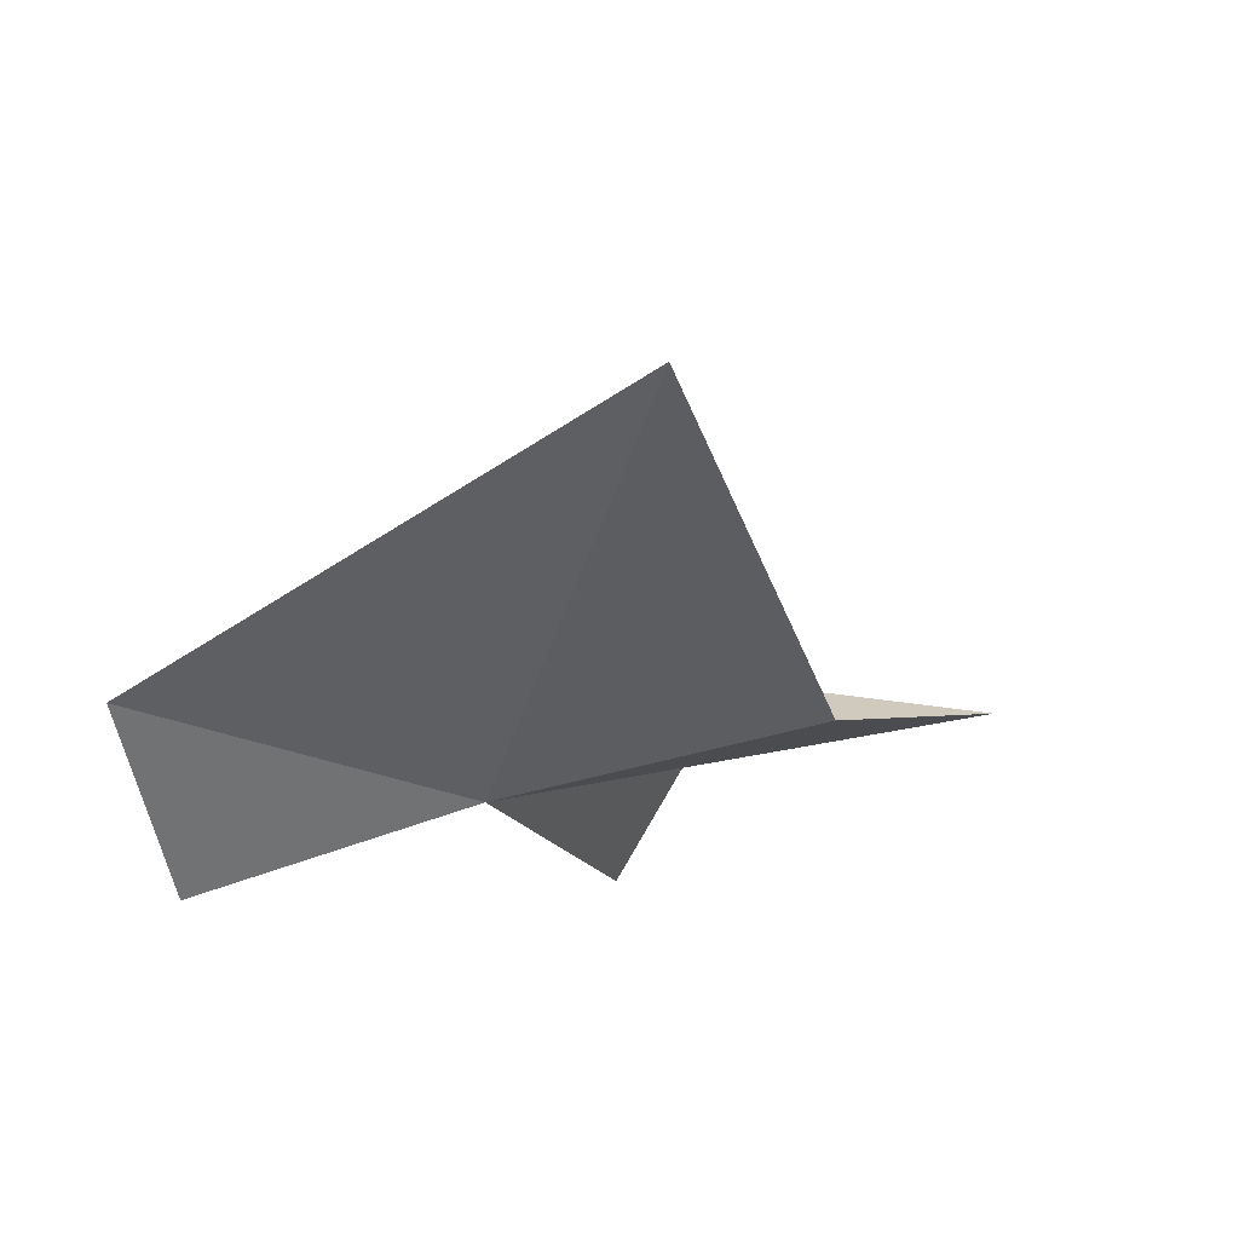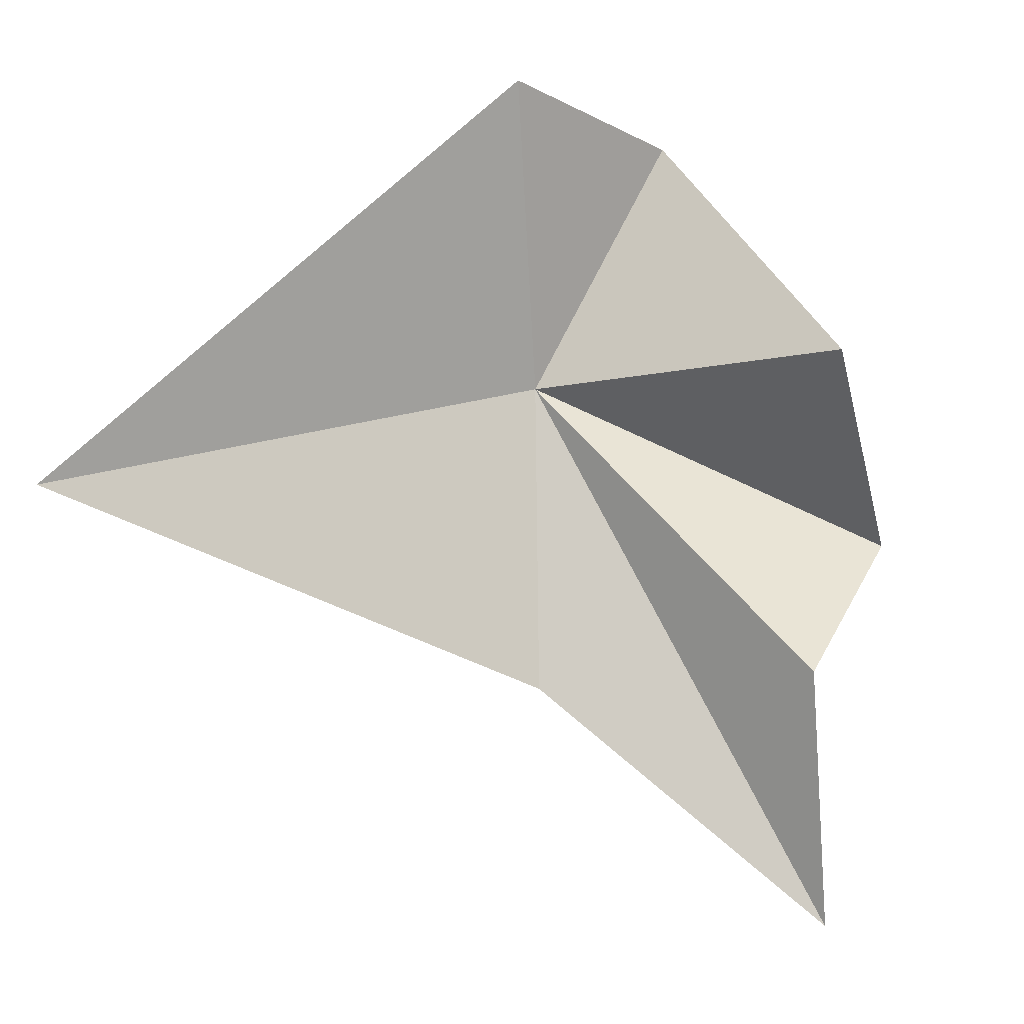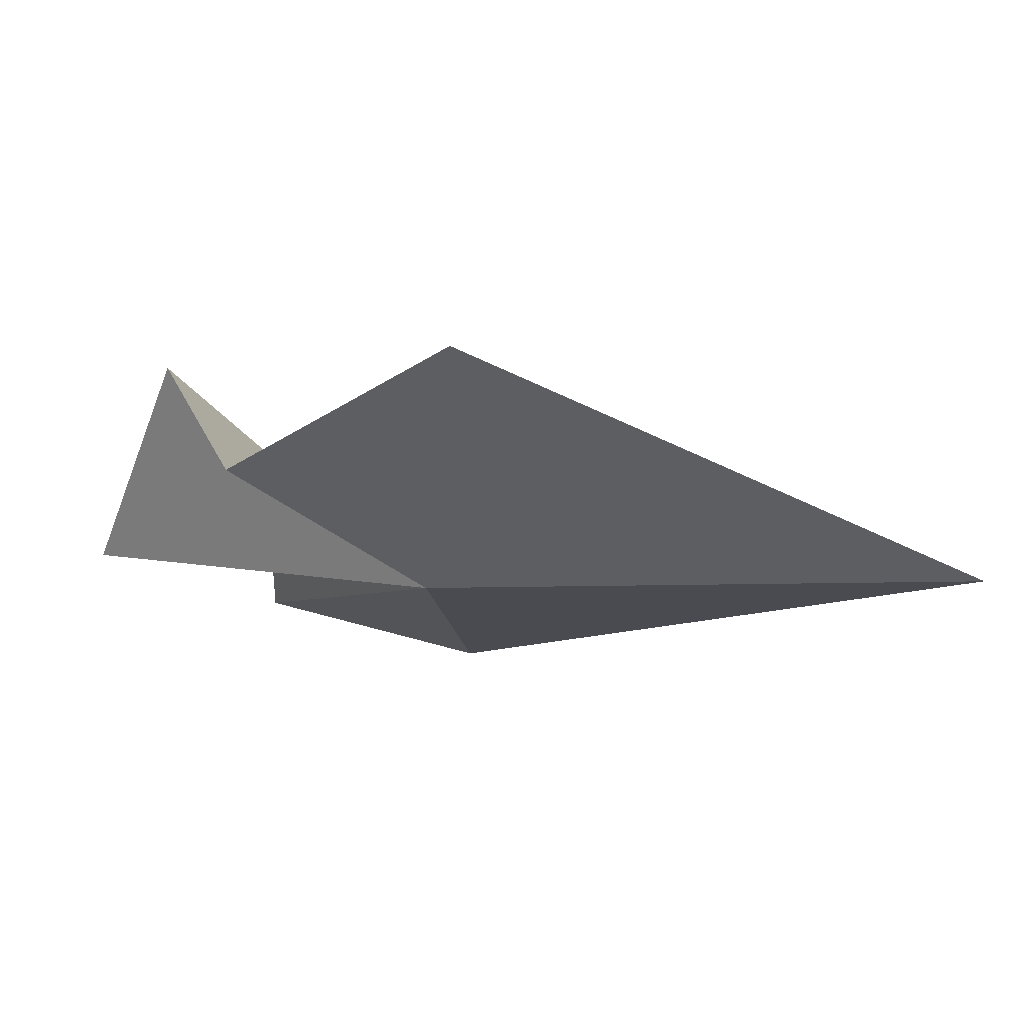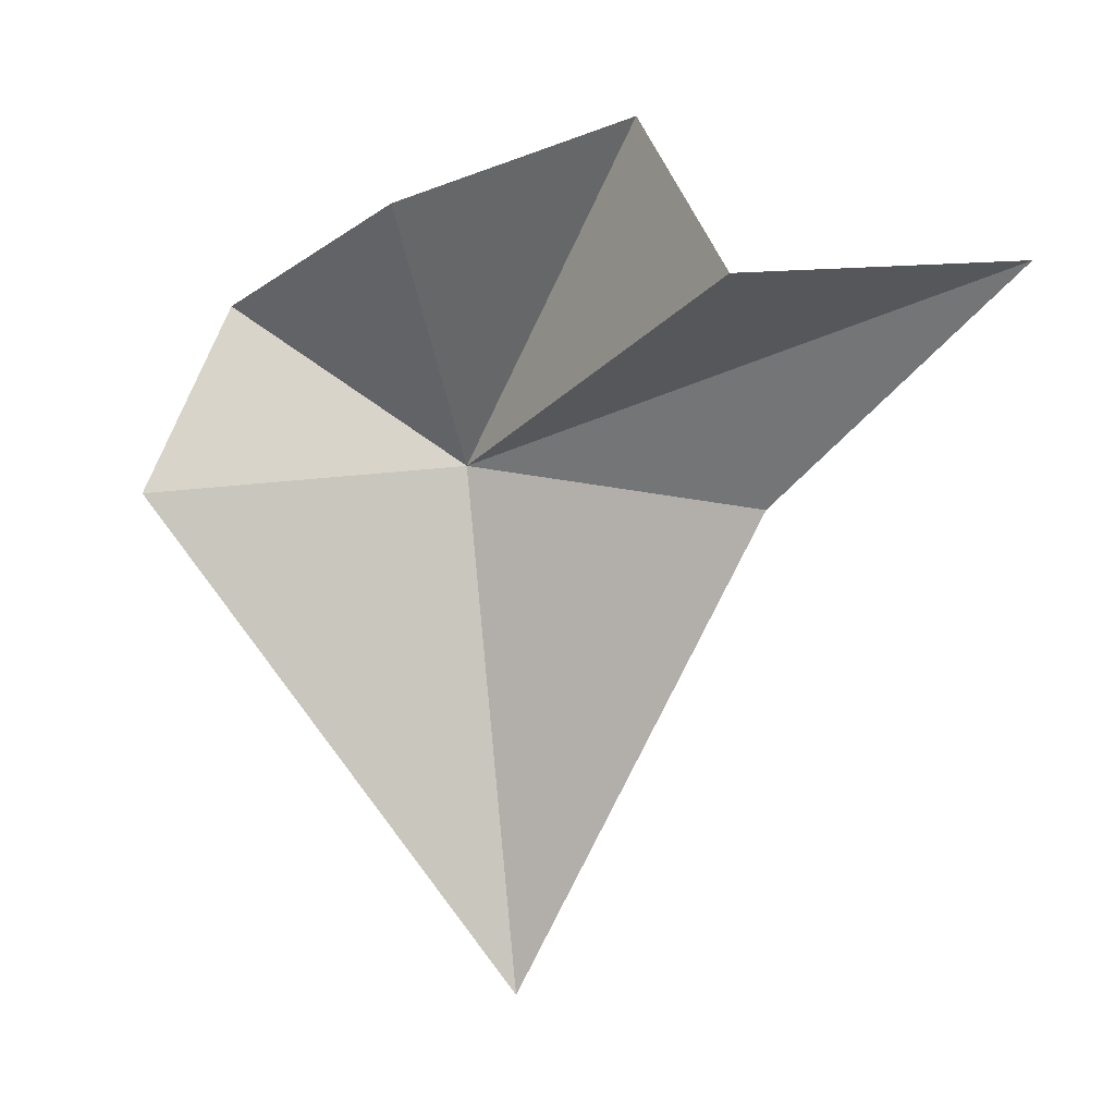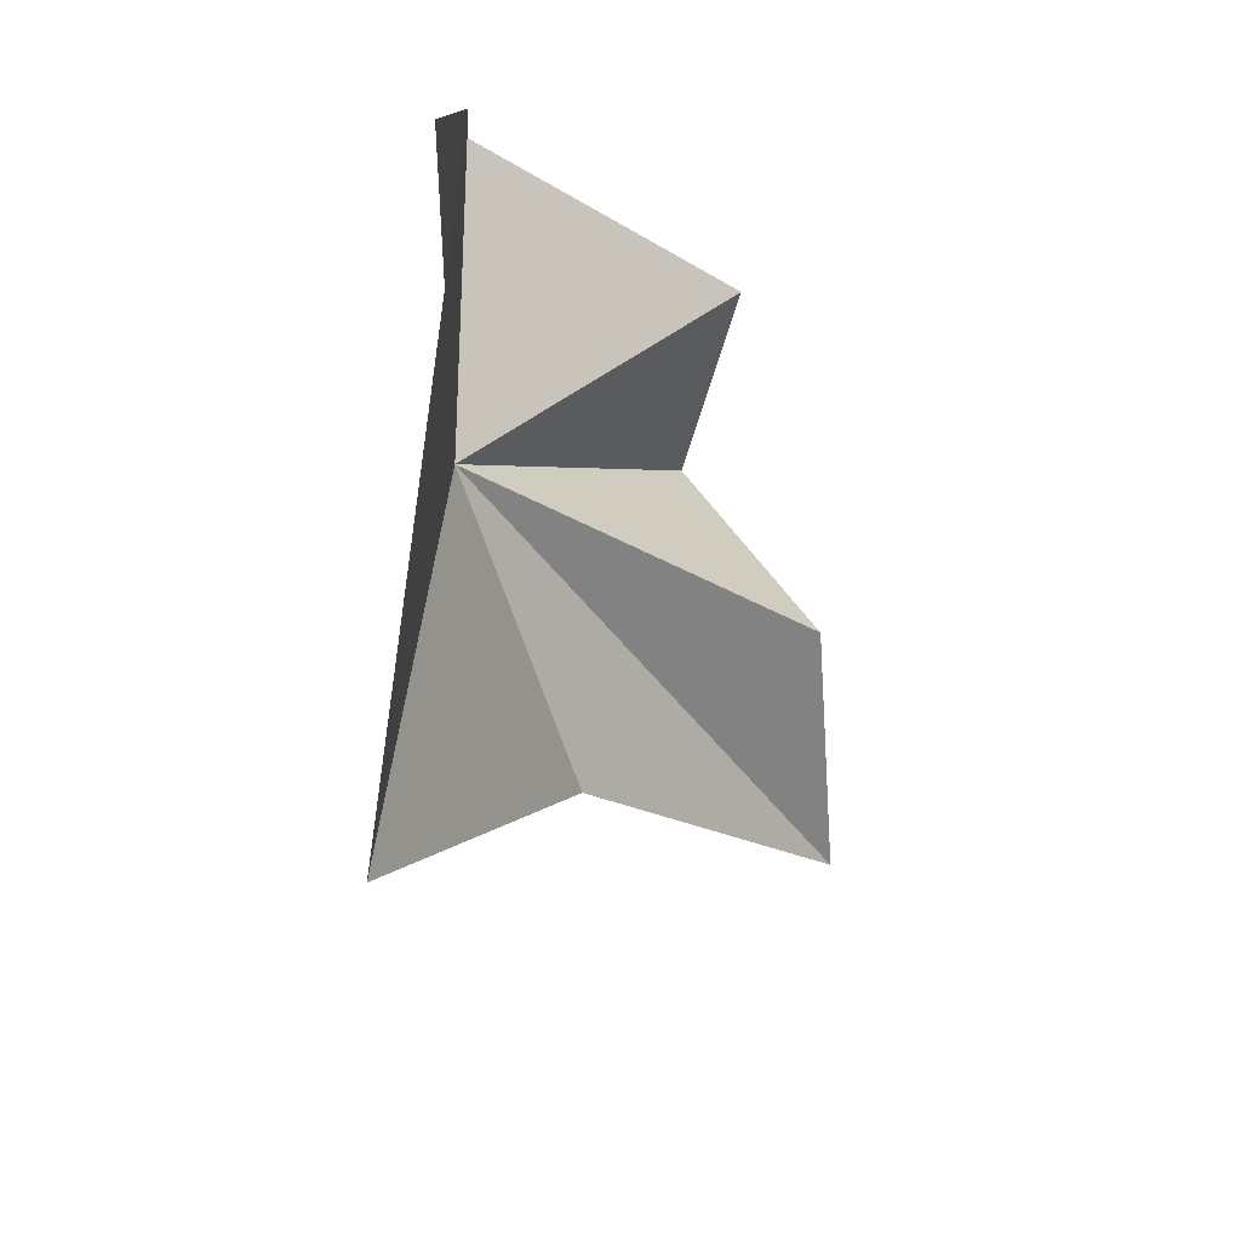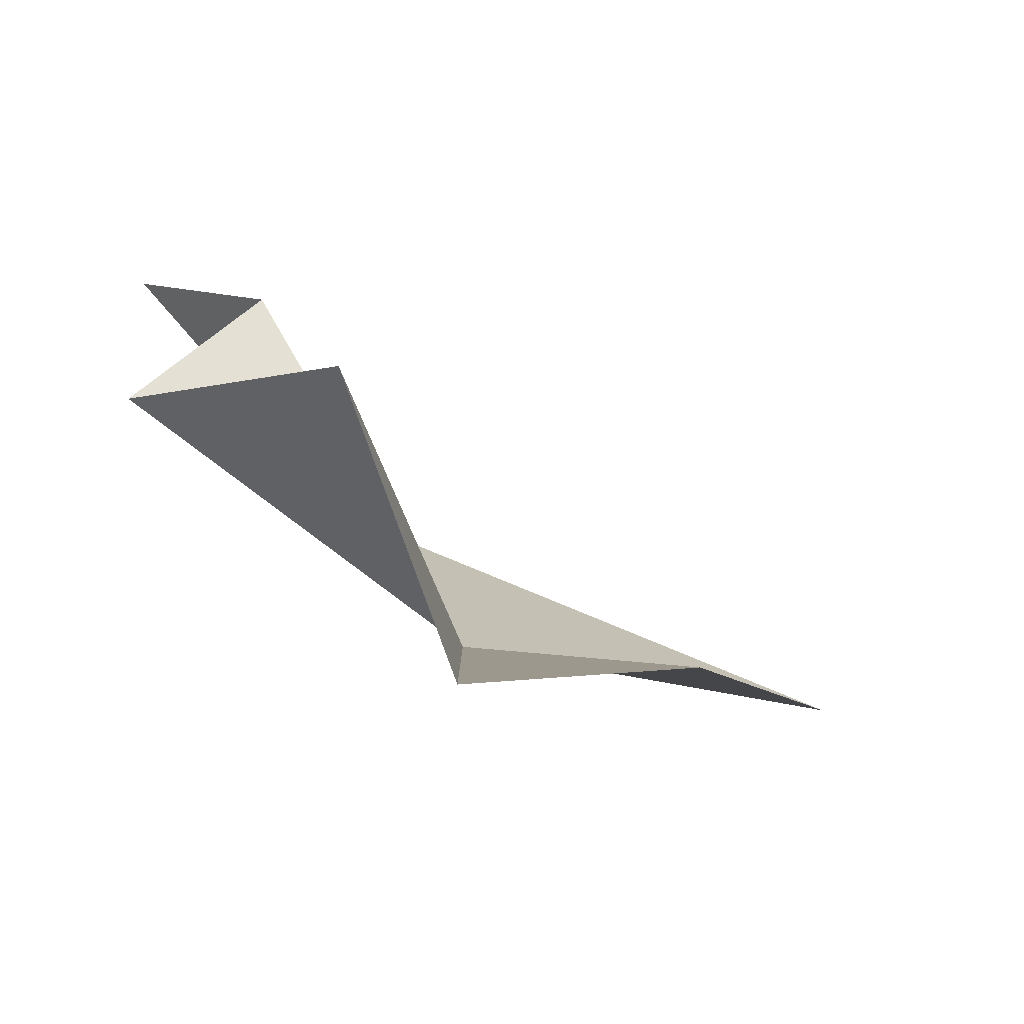
<metadata>
{"format":"obj","ext":"obj","renderer":"f3d","projection":"perspective","resolution":1024,"background":"white","views":[{"elev":-54.0,"azim":79.4,"up":"+Y"},{"elev":13.5,"azim":143.0,"up":"+Z"},{"elev":54.7,"azim":-17.5,"up":"+Z"},{"elev":77.1,"azim":90.4,"up":"+Y"},{"elev":29.8,"azim":81.0,"up":"+Z"},{"elev":4.5,"azim":-34.5,"up":"+Y"}]}
</metadata>
<code>
v 11.84 -13.69 17.57
v 10.59 -11.73 18.01
v 10.67 -13.64 19.29
v 9.874 -11.97 16.41
v 11.21 -11.28 15.84
v 11.17 -11.13 13.96
v 12.32 -13.01 15.49
v 12.08 -13.58 19.86
v 15.53 -14.53 17.19
f 1 3 2
f 1 2 4
f 1 4 5
f 1 5 6
f 1 6 7
f 1 9 8
f 1 7 9
f 1 8 3

</code>
